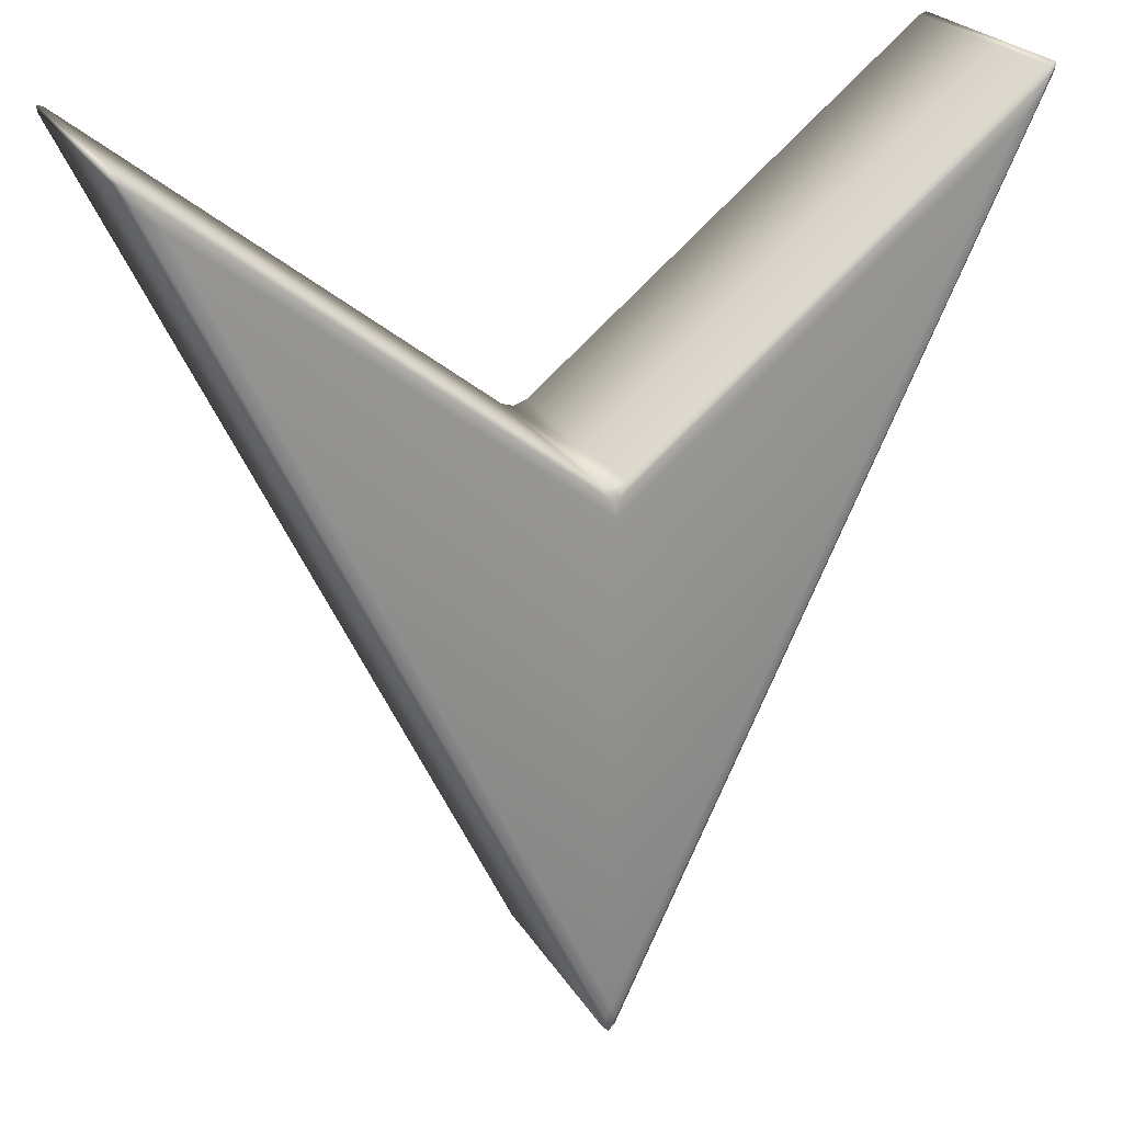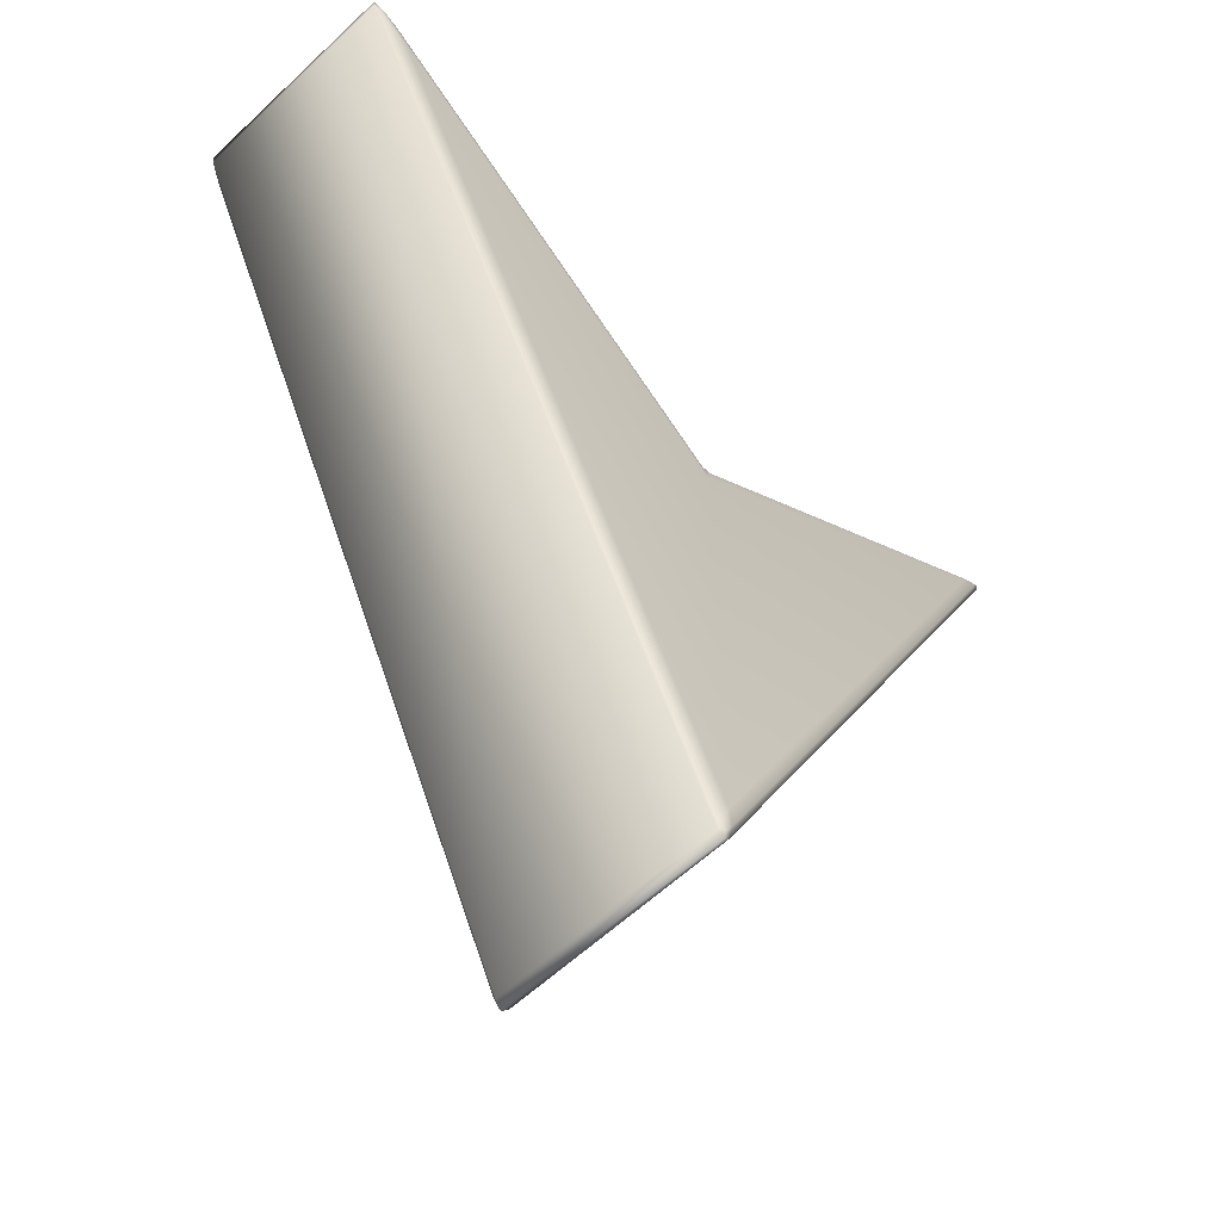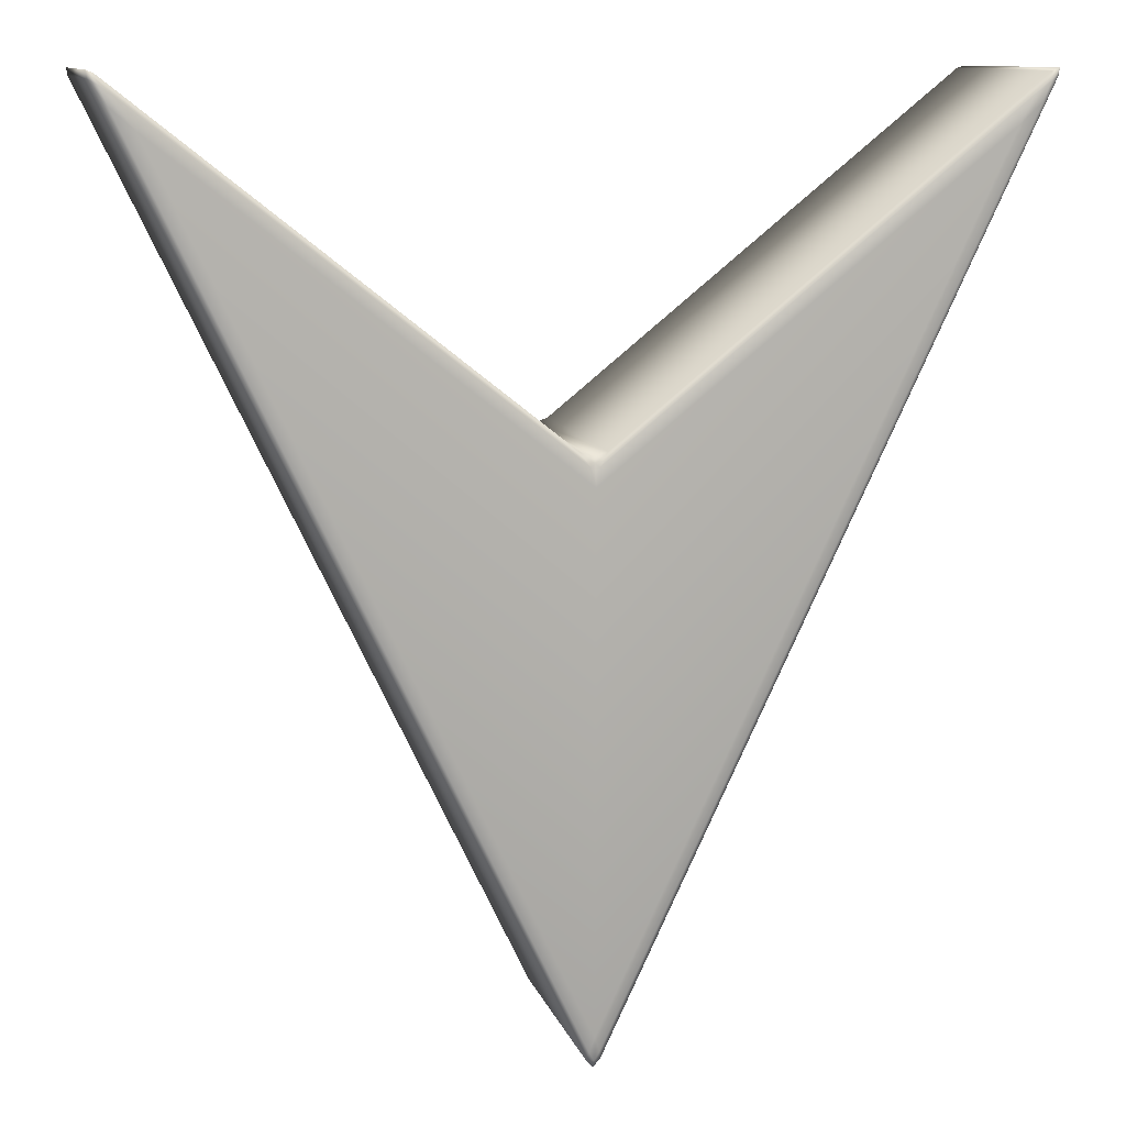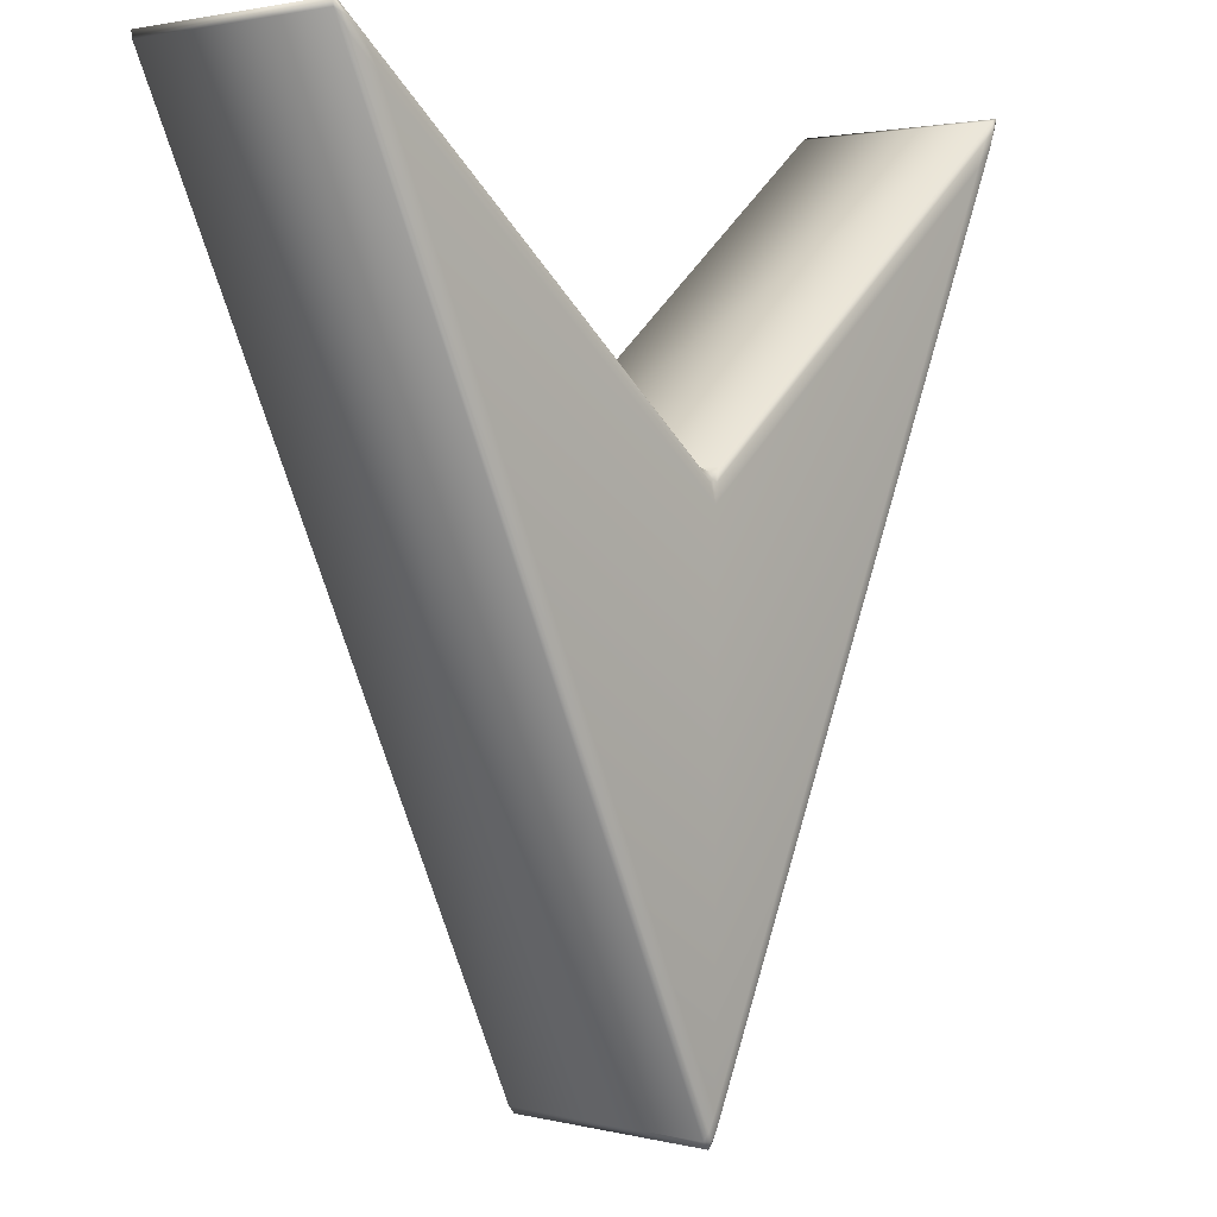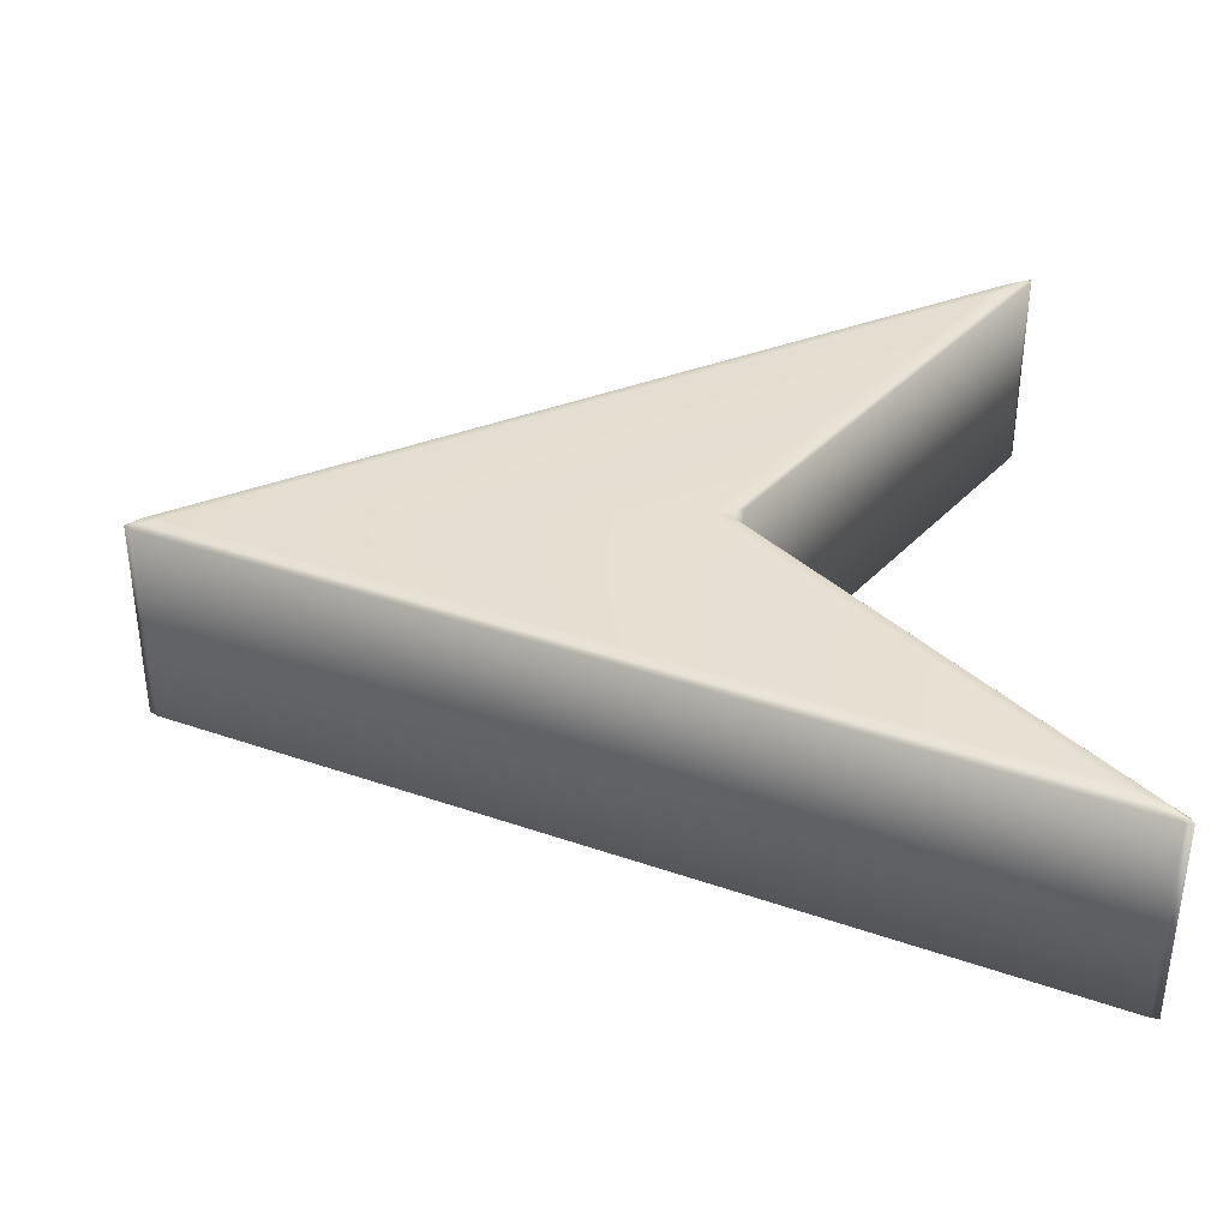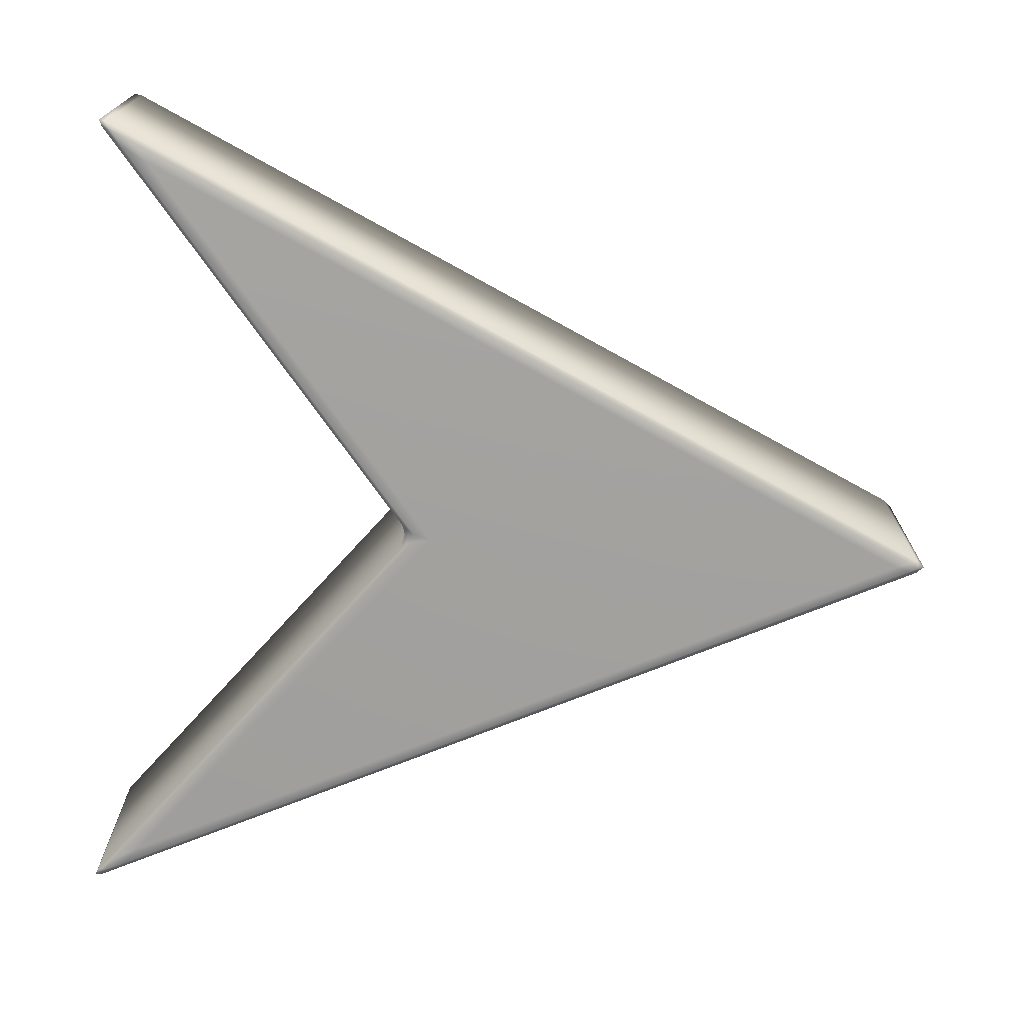
<metadata>
{"format":"obj","ext":"obj","renderer":"f3d","projection":"perspective","resolution":1024,"background":"white","views":[{"elev":24.3,"azim":-24.1,"up":"+Z"},{"elev":-59.8,"azim":-46.2,"up":"+Z"},{"elev":11.1,"azim":-14.4,"up":"+Z"},{"elev":2.1,"azim":-49.3,"up":"+Z"},{"elev":37.2,"azim":-91.3,"up":"+Y"},{"elev":-72.3,"azim":86.4,"up":"+Y"}]}
</metadata>
<code>
o mainPlayer
v -0.6882 -0.2064 1.014
v -0.7457 -0.1944 1.097
v -0.7559 -0.1944 1.089
v -0.7132 -0.2029 1.06
v -0.7409 -0.2013 1.08
v -0.758 -0.1944 1.102
v -0.7274 -0.2029 1.049
v -0.7457 0.1944 1.097
v -0.6882 0.2064 1.014
v -0.7559 0.1944 1.089
v -0.7132 0.2029 1.06
v -0.7409 0.2013 1.08
v -0.7274 0.2029 1.049
v -0.758 0.1944 1.102
v 0.7457 -0.1944 1.097
v 0.6882 -0.2064 1.014
v 0.7559 -0.1944 1.089
v 0.7132 -0.2029 1.06
v 0.7409 -0.2013 1.08
v 0.7274 -0.2029 1.049
v 0.758 -0.1944 1.102
v 0.6882 0.2064 1.014
v 0.7457 0.1944 1.097
v 0.7559 0.1944 1.089
v 0.7132 0.2029 1.06
v 0.7409 0.2013 1.08
v 0.758 0.1944 1.102
v 0.7274 0.2029 1.049
v -0.01243 -0.1944 -0.4746
v 0.01243 -0.1944 -0.4746
v 0 -0.2064 -0.4334
v 0 -0.1944 -0.4886
v 0 -0.2013 -0.4755
v 0.008789 -0.2029 -0.4594
v -0.008789 -0.2029 -0.4594
v 0.01243 0.1944 -0.4746
v -0.01243 0.1944 -0.4746
v -0 0.2064 -0.4334
v -0 0.1944 -0.4886
v -0 0.2013 -0.4755
v -0.008789 0.2029 -0.4594
v 0.008789 0.2029 -0.4594
v -0.02261 -0.1944 0.5189
v 0 -0.2064 0.4637
v 0.02261 -0.1944 0.5189
v -0.007561 -0.2029 0.496
v 0 -0.2013 0.5009
v 0.007561 -0.2029 0.496
v 0 -0.1944 0.5114
v 0.02261 0.1944 0.5189
v -0 0.2064 0.4637
v -0.02261 0.1944 0.5189
v 0.007561 0.2029 0.496
v -0 0.2013 0.5009
v -0.007561 0.2029 0.496
v -0 0.1944 0.5114
f 16 44 31
f 31 44 1
f 51 38 9
f 15 23 50 45
f 22 38 51
f 30 36 24 17
f 43 52 8 2
f 1 4 5 7
f 2 6 5 4
f 3 7 5 6
f 8 11 12 14
f 9 13 12 11
f 10 14 12 13
f 15 18 19 21
f 16 20 19 18
f 17 21 19 20
f 22 25 26 28
f 23 27 26 25
f 24 28 26 27
f 29 32 33 35
f 30 34 33 32
f 31 35 33 34
f 36 39 40 42
f 37 41 40 39
f 38 42 40 41
f 43 46 47 49
f 44 48 47 46
f 45 49 47 48
f 50 53 54 56
f 51 55 54 53
f 52 56 54 55
f 31 1 7 35
f 35 7 3 29
f 2 8 14 6
f 6 14 10 3
f 38 22 28 42
f 42 28 24 36
f 23 15 21 27
f 27 21 17 24
f 1 44 46 4
f 4 46 43 2
f 16 31 34 20
f 20 34 30 17
f 9 38 41 13
f 13 41 37 10
f 22 51 53 25
f 25 53 50 23
f 44 16 18 48
f 48 18 15 45
f 52 43 49 56
f 56 49 45 50
f 36 30 32 39
f 39 32 29 37
f 51 9 11 55
f 55 11 8 52
f 3 10 37 29

</code>
